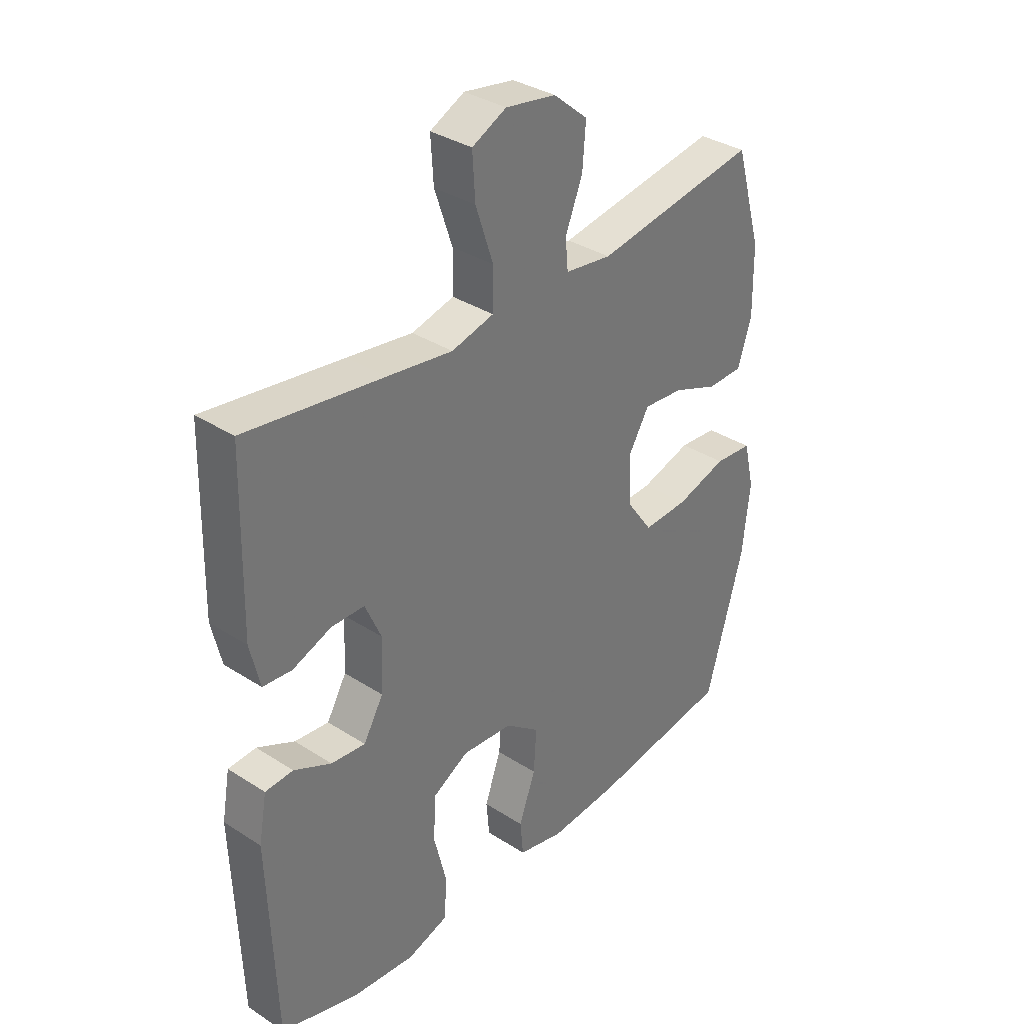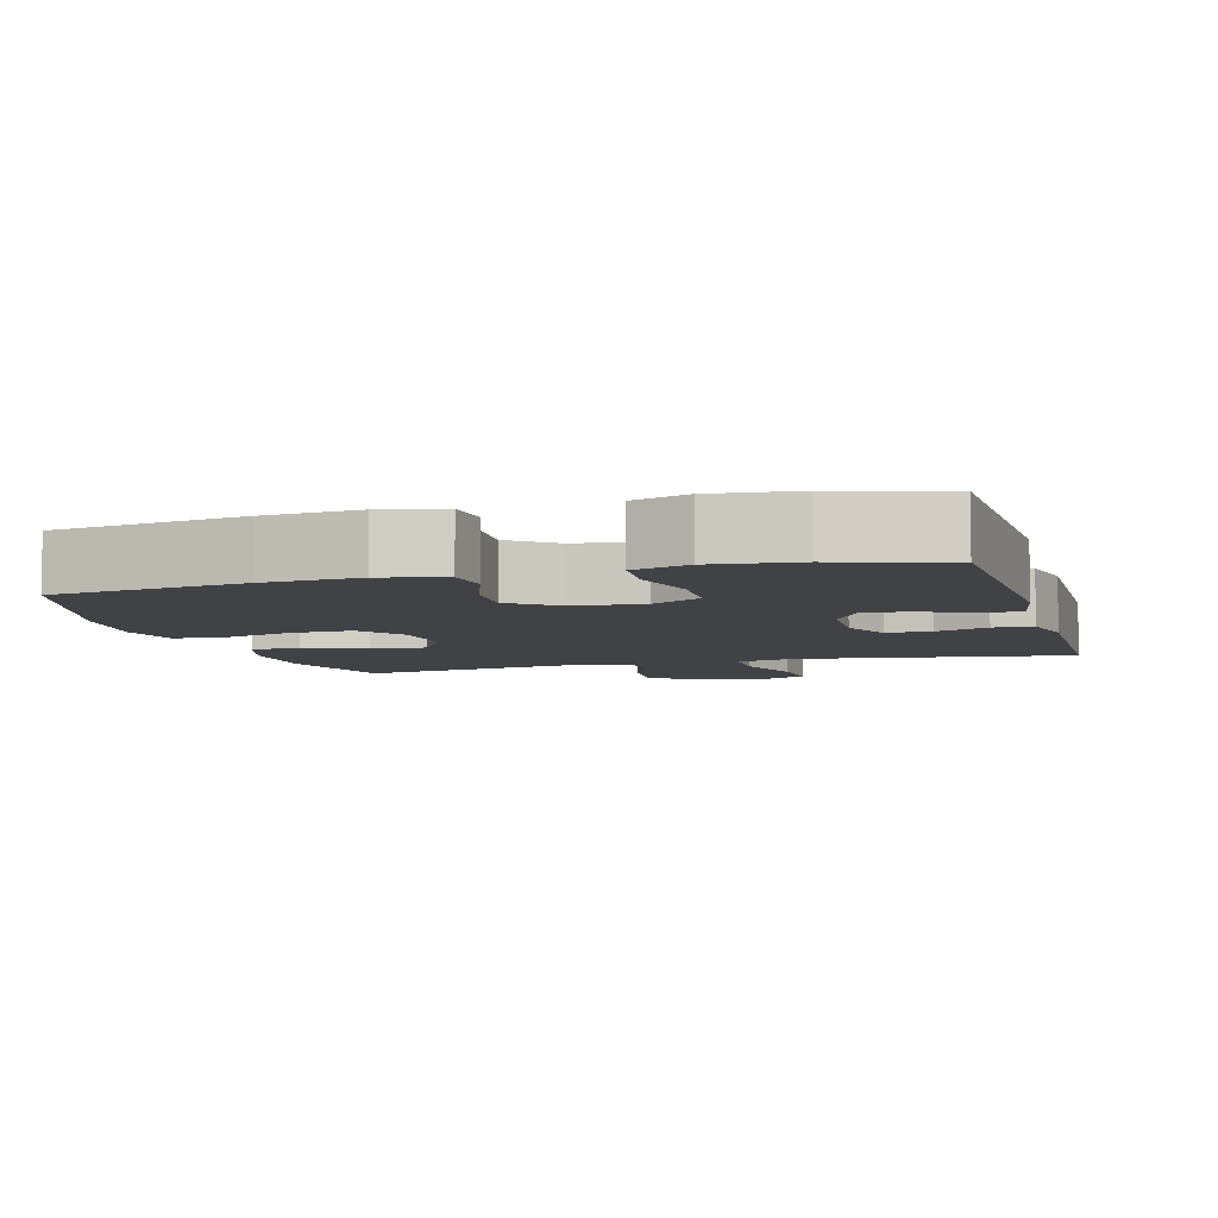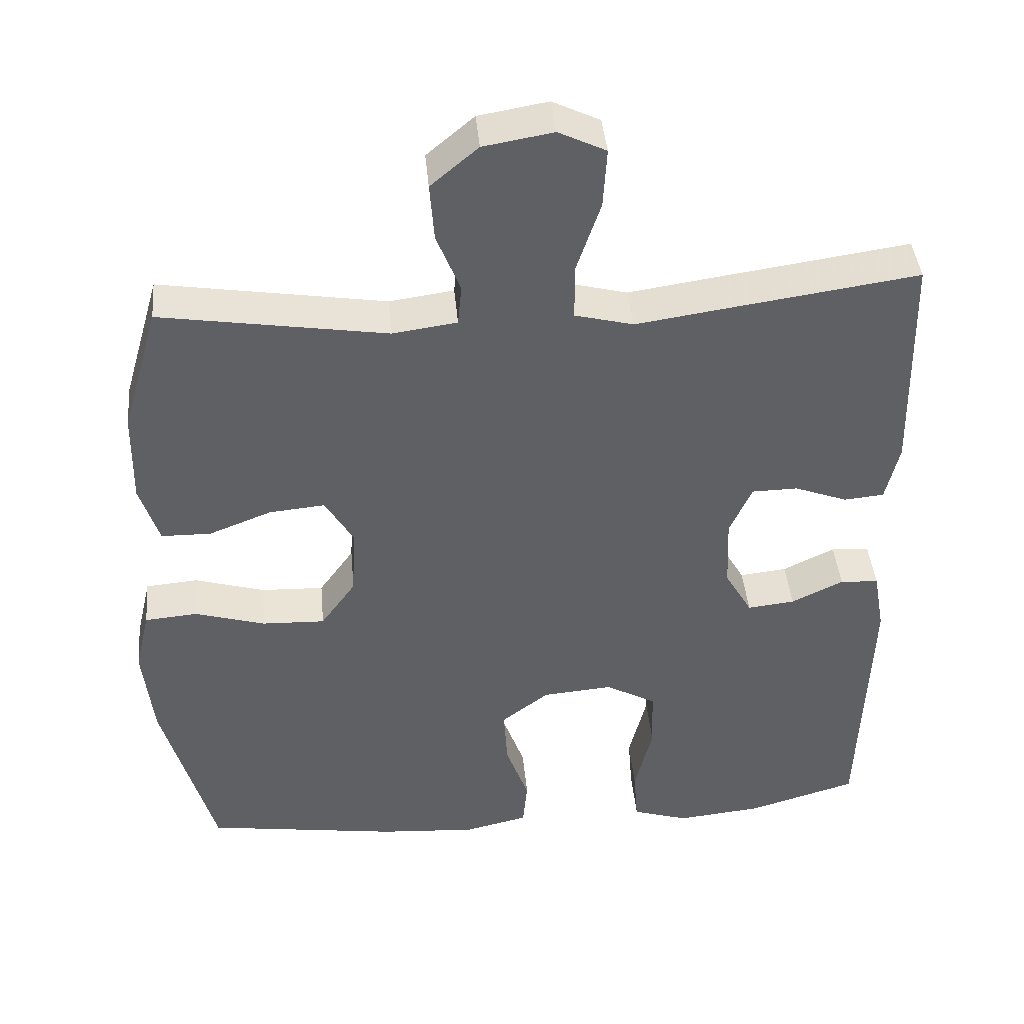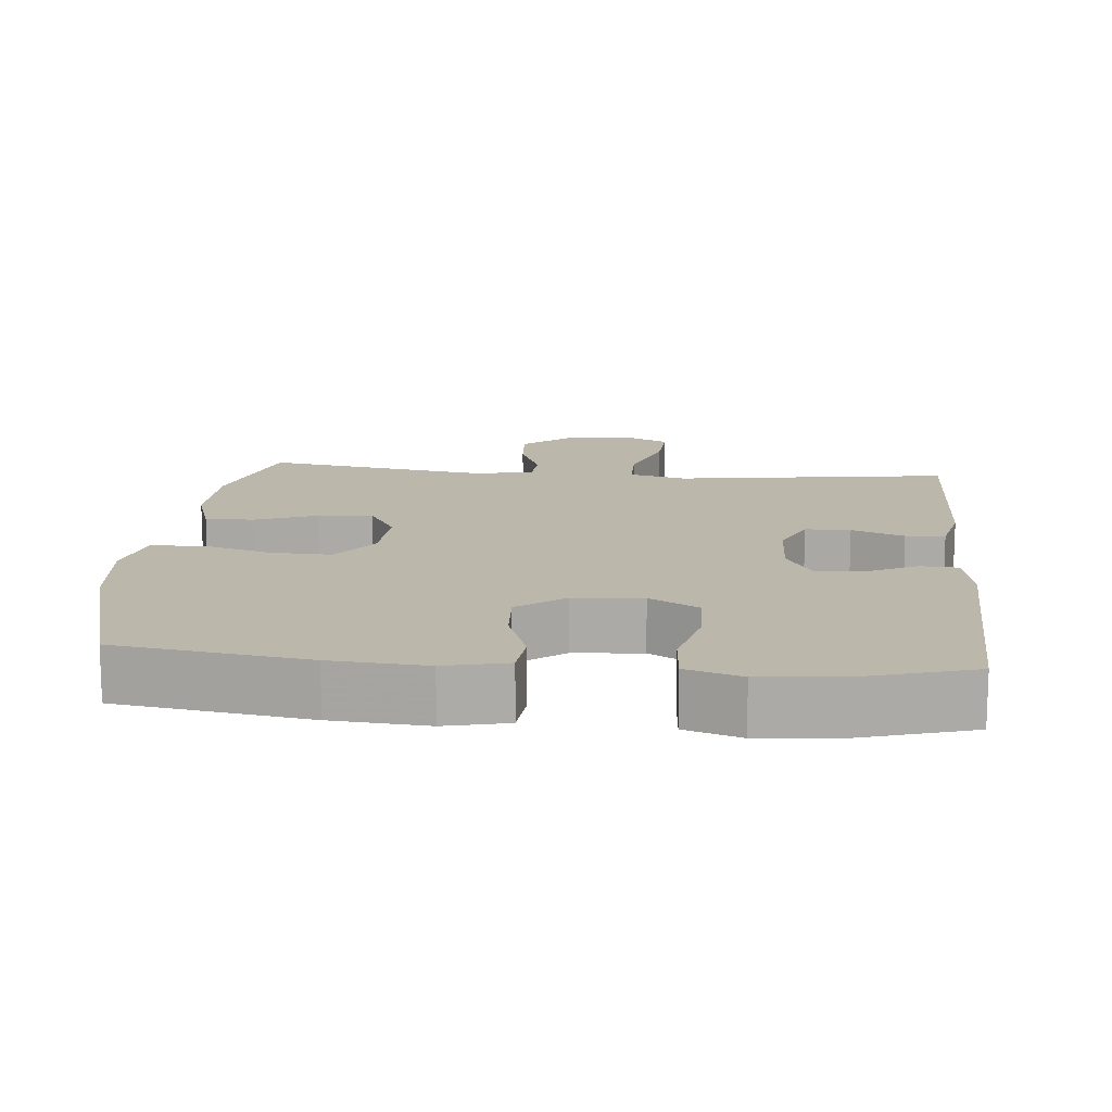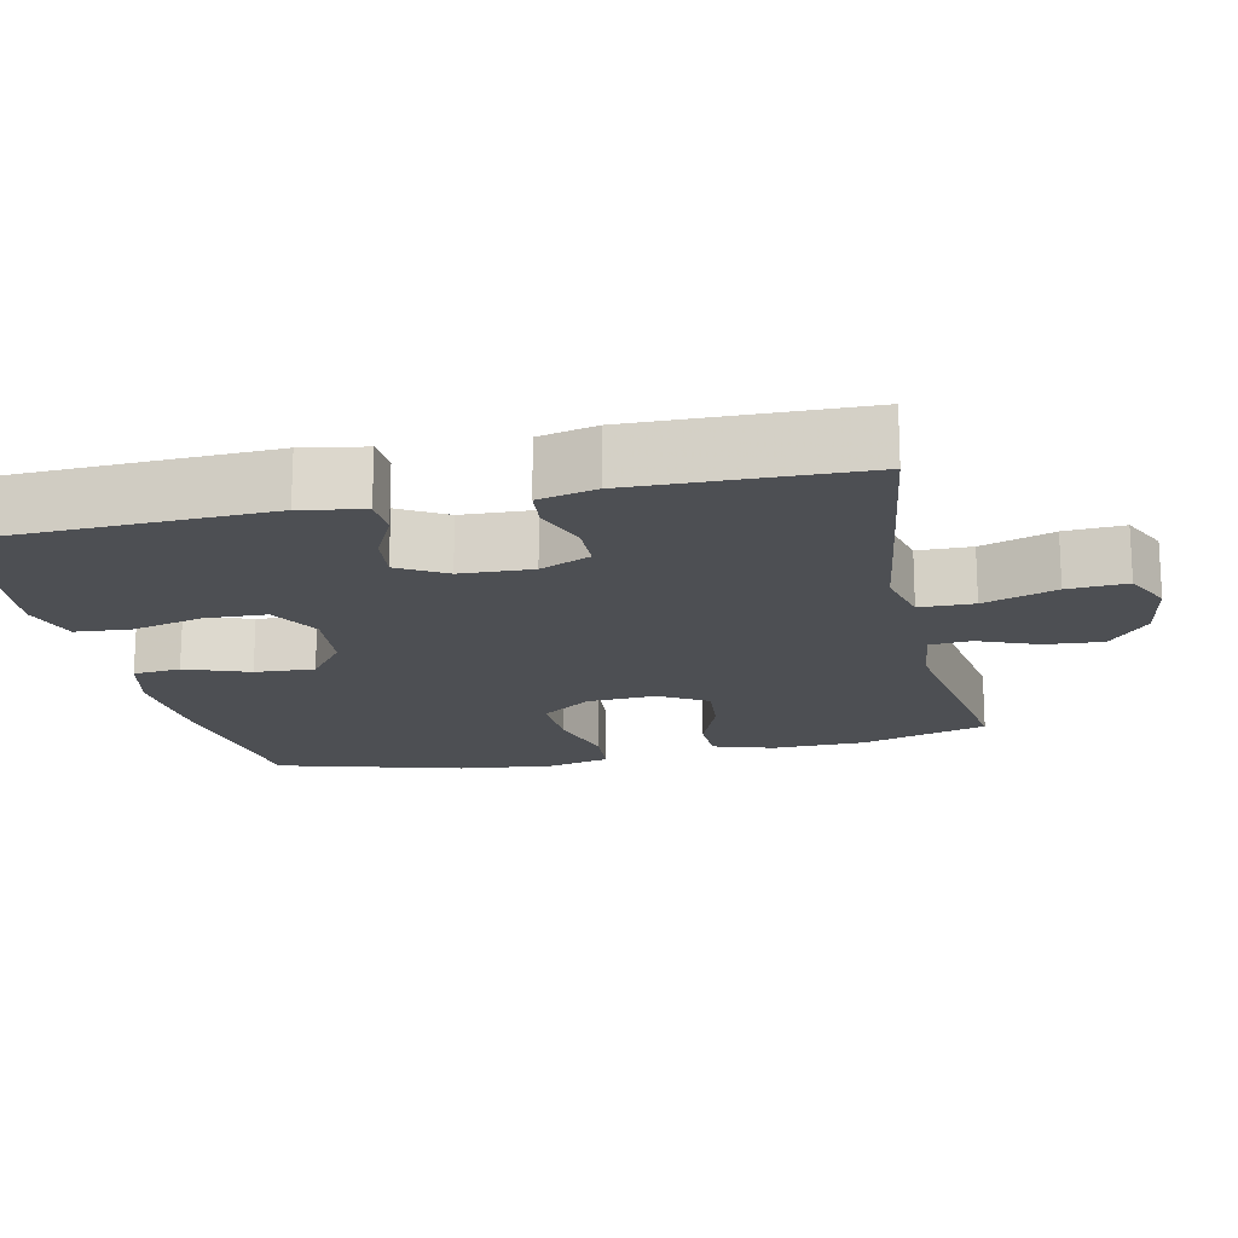
<metadata>
{"format":"obj","ext":"obj","renderer":"f3d","projection":"perspective","resolution":1024,"background":"white","views":[{"elev":34.7,"azim":-49.2,"up":"+Z"},{"elev":-6.4,"azim":-164.1,"up":"+Y"},{"elev":42.0,"azim":174.8,"up":"+Z"},{"elev":14.2,"azim":-174.5,"up":"+Y"},{"elev":-17.6,"azim":-77.8,"up":"+Y"}]}
</metadata>
<code>
v -0.5 0.07 -0.5
v -0.513 0.07 -0.137
v -0.498 0.07 -0.053
v -0.446 0.07 -0.05
v -0.376 0.07 -0.084
v -0.312 0.07 -0.091
v -0.275 0.07 -0.027
v -0.271 0.07 0.07
v -0.301 0.07 0.138
v -0.363 0.07 0.139
v -0.435 0.07 0.112
v -0.489 0.07 0.117
v -0.507 0.07 0.195
v -0.5 0.07 0.5
v -0.244 0.07 0.463
v -0.122 0.07 0.445
v -0.043 0.07 0.465
v -0.042 0.07 0.538
v -0.075 0.07 0.636
v -0.08 0.07 0.716
v -0.016 0.07 0.747
v 0.078 0.07 0.731
v 0.142 0.07 0.677
v 0.136 0.07 0.599
v 0.104 0.07 0.519
v 0.109 0.07 0.464
v 0.196 0.07 0.452
v 0.5 0.07 0.5
v 0.55 0.07 0.328
v 0.552 0.07 0.203
v 0.526 0.07 0.122
v 0.459 0.07 0.121
v 0.374 0.07 0.154
v 0.299 0.07 0.161
v 0.261 0.07 0.097
v 0.266 0.07 0.003
v 0.313 0.07 -0.063
v 0.398 0.07 -0.06
v 0.493 0.07 -0.032
v 0.564 0.07 -0.038
v 0.584 0.07 -0.122
v 0.57 0.07 -0.25
v 0.5 0.07 -0.5
v 0.238 0.07 -0.538
v 0.107 0.07 -0.547
v 0.021 0.07 -0.527
v 0.015 0.07 -0.463
v 0.046 0.07 -0.377
v 0.051 0.07 -0.297
v -0.013 0.07 -0.248
v -0.108 0.07 -0.24
v -0.176 0.07 -0.278
v -0.179 0.07 -0.361
v -0.155 0.07 -0.458
v -0.161 0.07 -0.532
v -0.237 0.07 -0.556
v -0.352 0.07 -0.544
v -0.5 0 -0.5
v -0.513 0 -0.137
v -0.498 0 -0.053
v -0.446 0 -0.05
v -0.376 0 -0.084
v -0.312 0 -0.091
v -0.275 0 -0.027
v -0.271 0 0.07
v -0.301 0 0.138
v -0.363 0 0.139
v -0.435 0 0.112
v -0.489 0 0.117
v -0.507 0 0.195
v -0.5 0 0.5
v -0.244 0 0.463
v -0.122 0 0.445
v -0.043 0 0.465
v -0.042 0 0.538
v -0.075 0 0.636
v -0.08 0 0.716
v -0.016 0 0.747
v 0.078 0 0.731
v 0.142 0 0.677
v 0.136 0 0.599
v 0.104 0 0.519
v 0.109 0 0.464
v 0.196 0 0.452
v 0.5 0 0.5
v 0.55 0 0.328
v 0.552 0 0.203
v 0.526 0 0.122
v 0.459 0 0.121
v 0.374 0 0.154
v 0.299 0 0.161
v 0.261 0 0.097
v 0.266 0 0.003
v 0.313 0 -0.063
v 0.398 0 -0.06
v 0.493 0 -0.032
v 0.564 0 -0.038
v 0.584 0 -0.122
v 0.57 0 -0.25
v 0.5 0 -0.5
v 0.238 0 -0.538
v 0.107 0 -0.547
v 0.021 0 -0.527
v 0.015 0 -0.463
v 0.046 0 -0.377
v 0.051 0 -0.297
v -0.013 0 -0.248
v -0.108 0 -0.24
v -0.176 0 -0.278
v -0.179 0 -0.361
v -0.155 0 -0.458
v -0.161 0 -0.532
v -0.237 0 -0.556
v -0.352 0 -0.544
f 53 54 55 56
f 52 53 56 57
f 45 46 47 48
f 45 48 49
f 44 45 49
f 43 44 49
f 42 43 49 50
f 38 39 40 41
f 37 38 41 42
f 30 31 32 33
f 30 33 34
f 27 28 29 30
f 26 27 30 34
f 22 23 24 25
f 22 25 26
f 21 22 26
f 18 19 20 21
f 17 18 21 26
f 16 17 26 34
f 10 11 12 13
f 9 10 13 14
f 2 3 4 5
f 2 5 6
f 52 57 1 2
f 51 52 2 6
f 37 42 50 51
f 36 37 51 6
f 35 36 6 7
f 34 35 7 8
f 16 34 8 9
f 9 14 15 16
f 113 112 111 110
f 114 113 110 109
f 105 104 103 102
f 106 105 102
f 106 102 101
f 106 101 100
f 107 106 100 99
f 98 97 96 95
f 99 98 95 94
f 90 89 88 87
f 91 90 87
f 87 86 85 84
f 91 87 84 83
f 82 81 80 79
f 83 82 79
f 83 79 78
f 78 77 76 75
f 83 78 75 74
f 91 83 74 73
f 70 69 68 67
f 71 70 67 66
f 62 61 60 59
f 63 62 59
f 59 58 114 109
f 63 59 109 108
f 108 107 99 94
f 63 108 94 93
f 64 63 93 92
f 65 64 92 91
f 66 65 91 73
f 73 72 71 66
f 1 58 59 2
f 2 59 60 3
f 3 60 61 4
f 4 61 62 5
f 5 62 63 6
f 6 63 64 7
f 7 64 65 8
f 8 65 66 9
f 9 66 67 10
f 10 67 68 11
f 11 68 69 12
f 12 69 70 13
f 13 70 71 14
f 14 71 72 15
f 15 72 73 16
f 16 73 74 17
f 17 74 75 18
f 18 75 76 19
f 19 76 77 20
f 20 77 78 21
f 21 78 79 22
f 22 79 80 23
f 23 80 81 24
f 24 81 82 25
f 25 82 83 26
f 26 83 84 27
f 27 84 85 28
f 28 85 86 29
f 29 86 87 30
f 30 87 88 31
f 31 88 89 32
f 32 89 90 33
f 33 90 91 34
f 34 91 92 35
f 35 92 93 36
f 36 93 94 37
f 37 94 95 38
f 38 95 96 39
f 39 96 97 40
f 40 97 98 41
f 41 98 99 42
f 42 99 100 43
f 43 100 101 44
f 44 101 102 45
f 45 102 103 46
f 46 103 104 47
f 47 104 105 48
f 48 105 106 49
f 49 106 107 50
f 50 107 108 51
f 51 108 109 52
f 52 109 110 53
f 53 110 111 54
f 54 111 112 55
f 55 112 113 56
f 56 113 114 57
f 57 114 58 1

</code>
